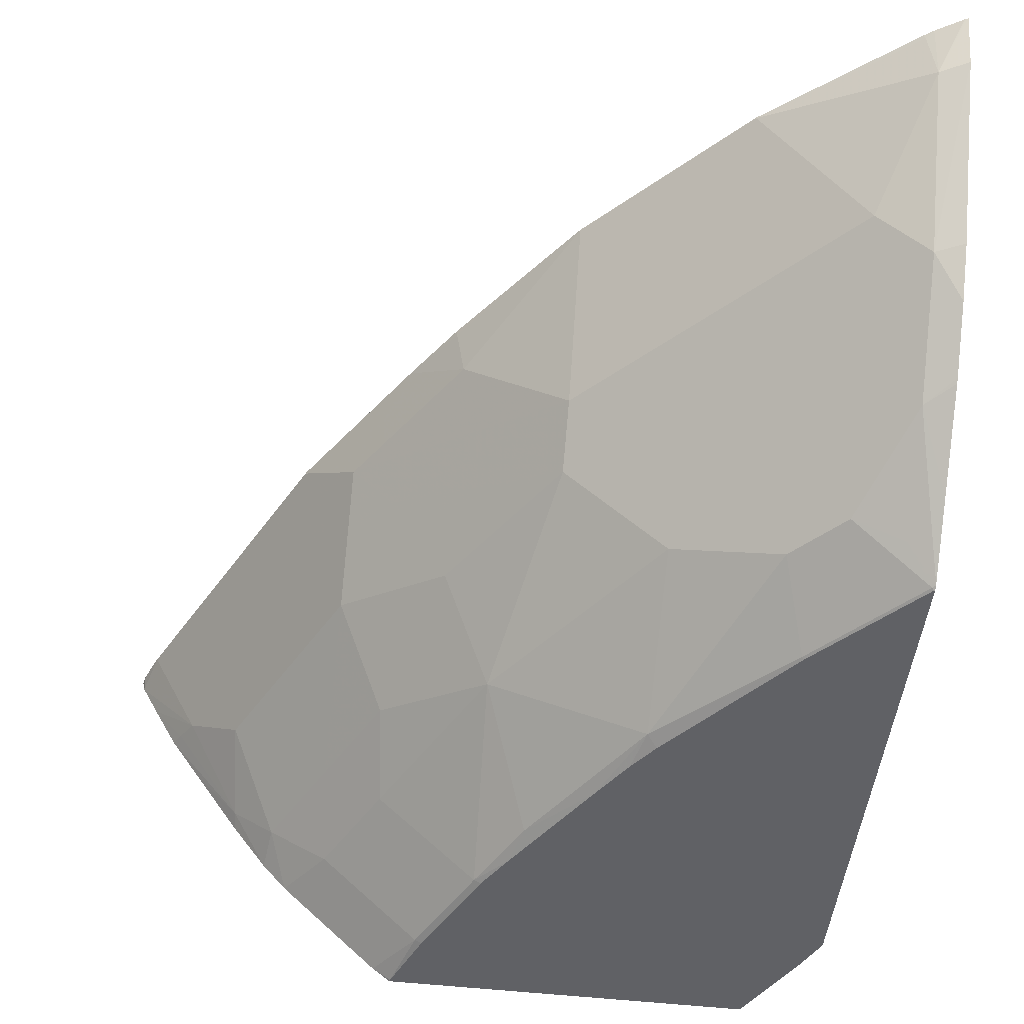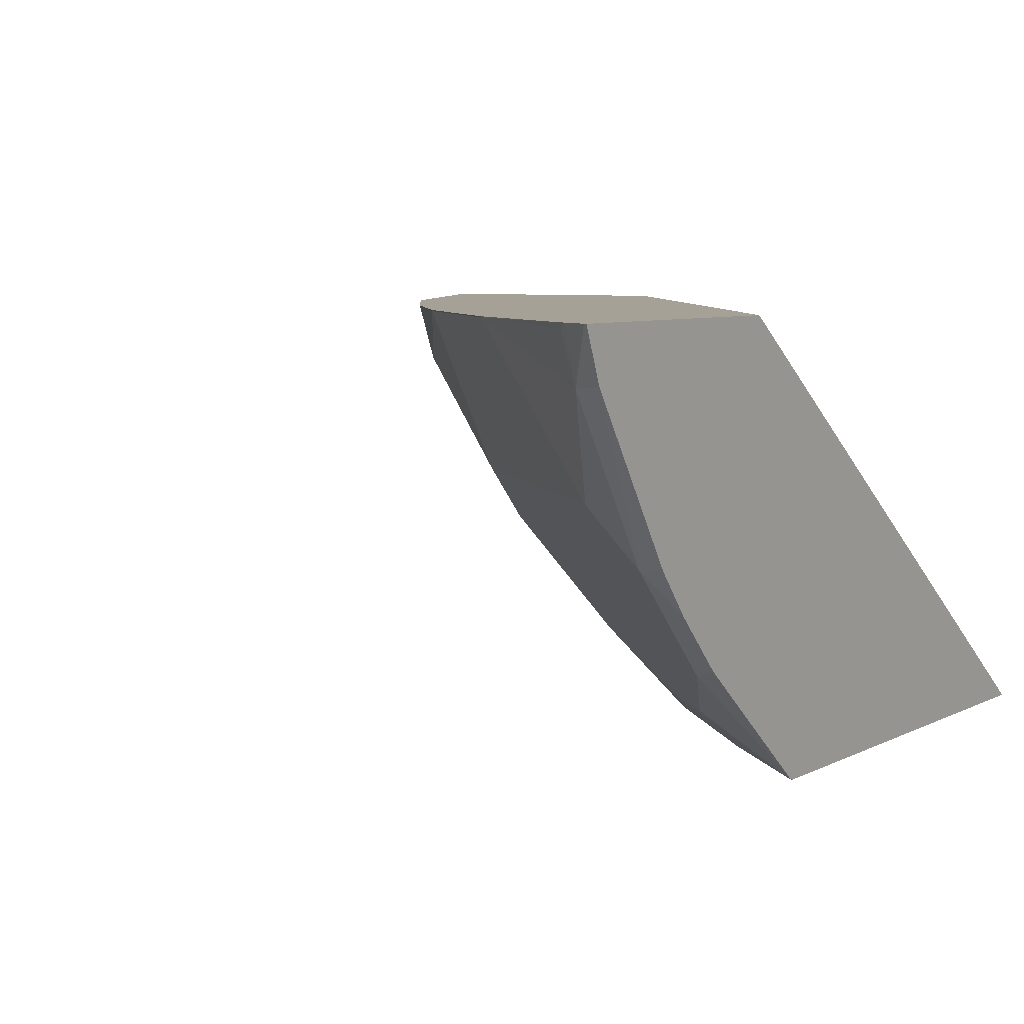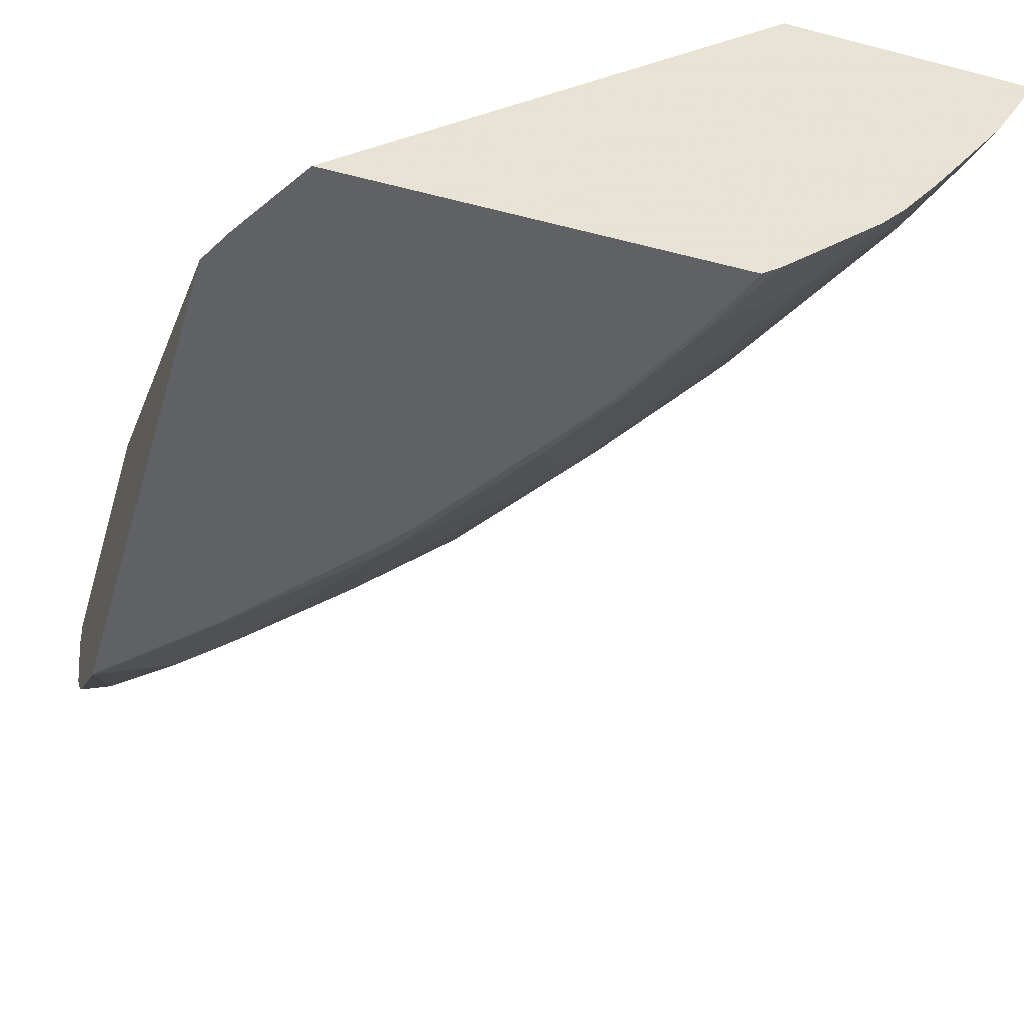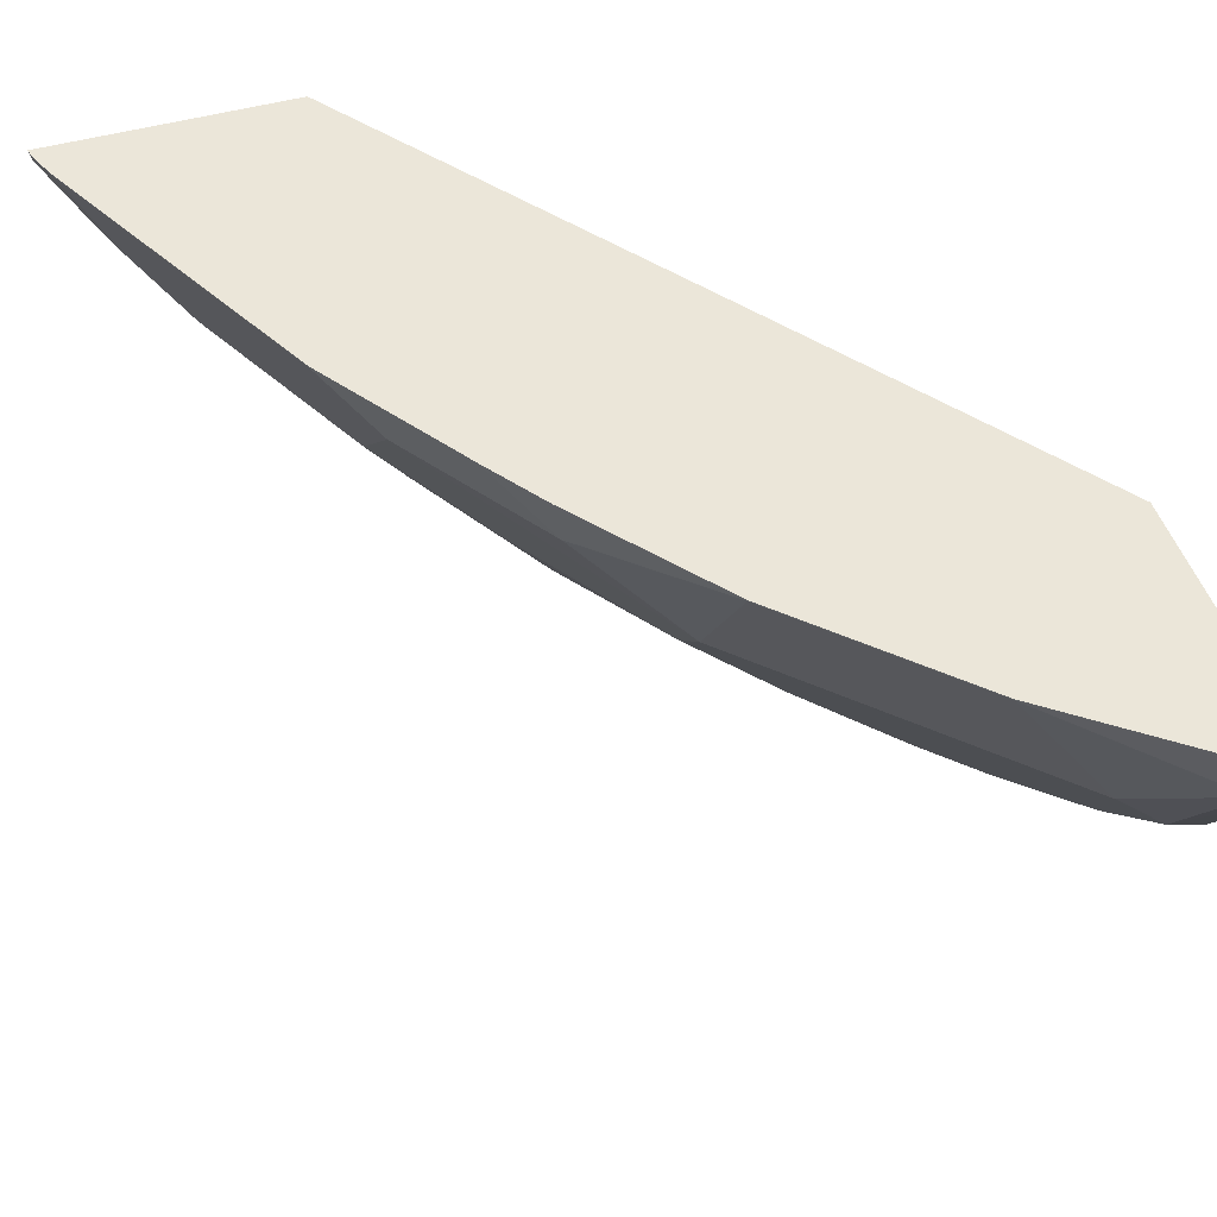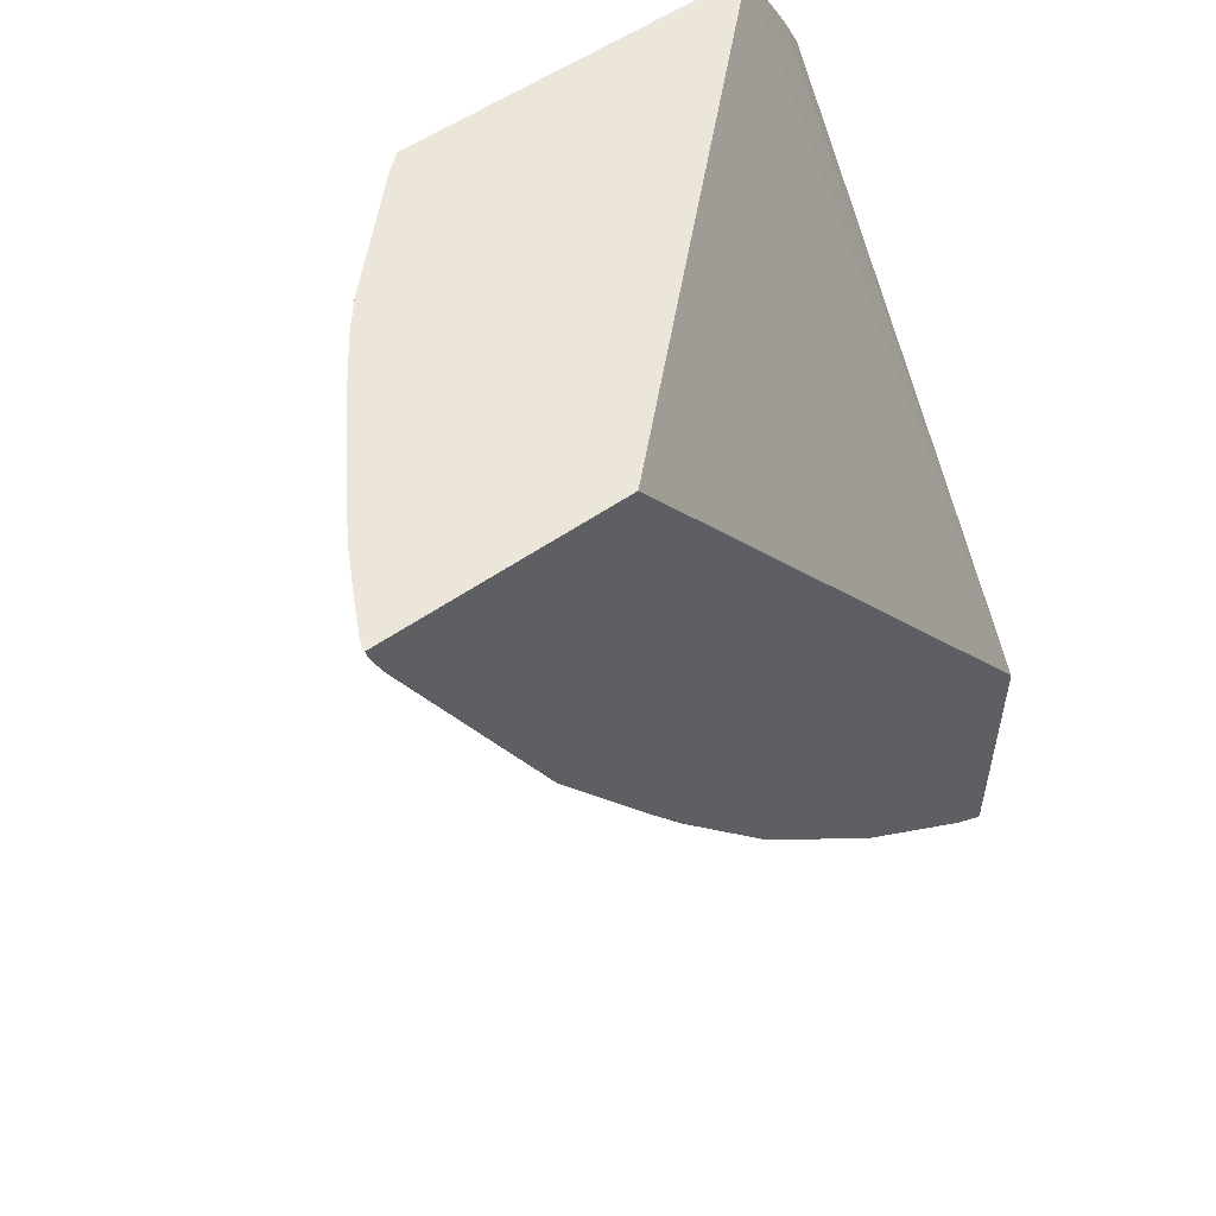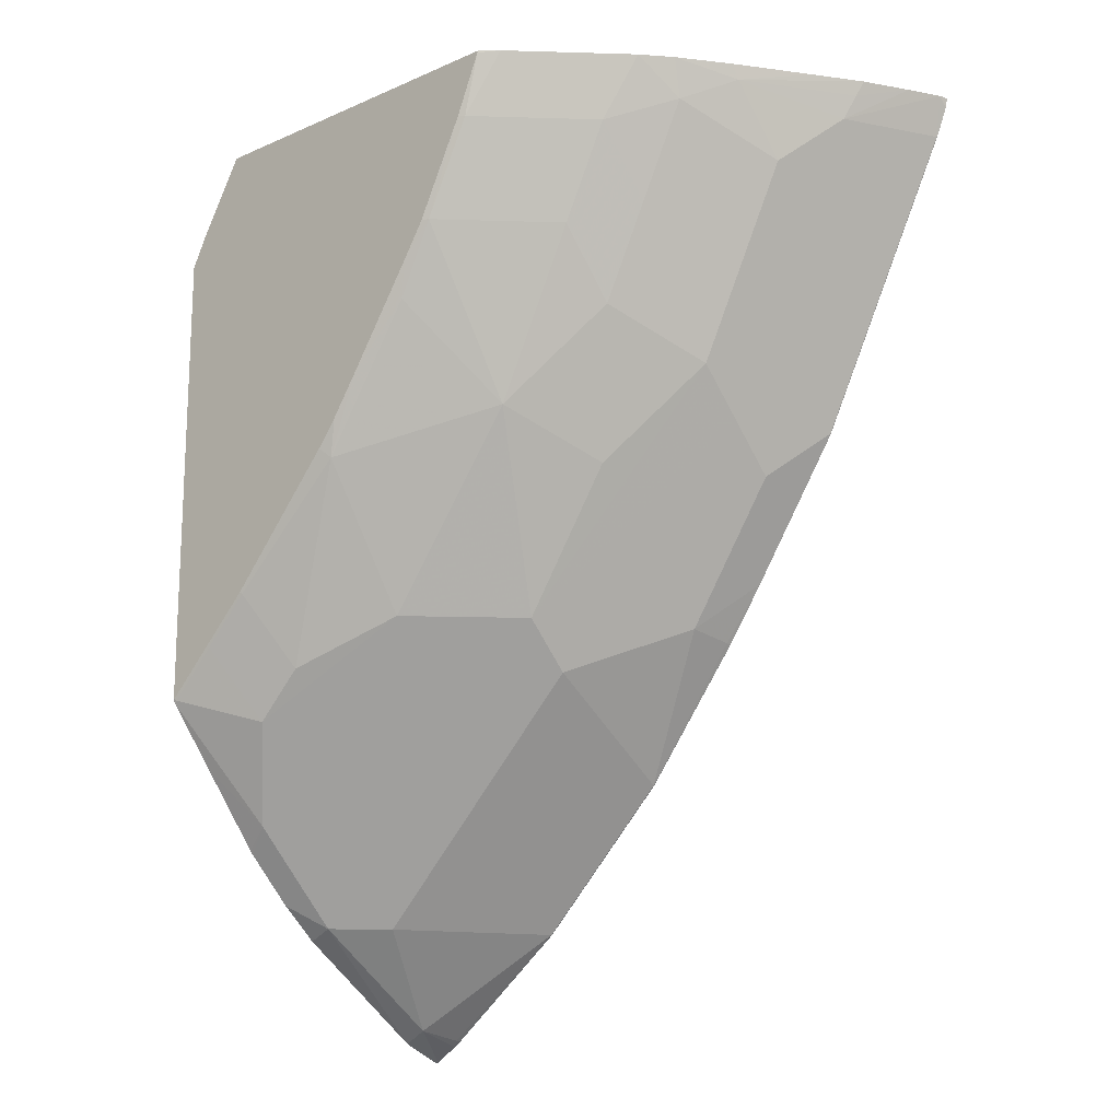
<metadata>
{"format":"obj","ext":"obj","renderer":"f3d","projection":"perspective","resolution":1024,"background":"white","views":[{"elev":-49.6,"azim":172.8,"up":"+Y"},{"elev":6.0,"azim":-147.8,"up":"+Y"},{"elev":-47.7,"azim":-16.3,"up":"+Y"},{"elev":47.1,"azim":162.3,"up":"+Y"},{"elev":54.5,"azim":143.4,"up":"+Z"},{"elev":-16.5,"azim":41.6,"up":"+Z"}]}
</metadata>
<code>
v 0.5271 -0.1301 -0.3652
v 0.5343 -0.1301 -0.3514
v 0.5271 0.03592 -0.5982
v 0.5271 -0.1301 -0.5683
v 0.5539 -0.1301 -0.3188
v 0.5271 0.03592 -0.7138
v 0.728 0.03592 -0.3188
v 0.5271 -0.1292 -0.5701
v 0.5275 -0.1301 -0.5681
v 0.7058 -0.1301 -0.3188
v 0.5279 0.03592 -0.7135
v 0.5385 0.01523 -0.701
v 0.5271 0.01807 -0.7066
v 0.8289 0.03592 -0.3188
v 0.5385 -0.1168 -0.5791
v 0.5283 -0.1295 -0.5689
v 0.5271 -0.1091 -0.5956
v 0.5385 -0.08635 -0.6197
v 0.5486 -0.1295 -0.5486
v 0.5681 -0.1301 -0.5275
v 0.7057 -0.1301 -0.3196
v 0.7132 -0.124 -0.3188
v 0.5283 0.03592 -0.7133
v 0.5271 0.01658 -0.706
v 0.5388 0.03592 -0.707
v 0.5418 0.03385 -0.7044
v 0.5994 0.03554 -0.6603
v 0.5588 -0.0254 -0.6603
v 0.5385 -0.04572 -0.6603
v 0.828 0.03182 -0.3188
v 0.828 0.03592 -0.3229
v 0.5588 -0.1067 -0.5791
v 0.5271 -0.08307 -0.6287
v 0.5271 -0.08167 -0.6302
v 0.5271 -0.06135 -0.6506
v 0.5689 -0.1295 -0.5283
v 0.6197 -0.127 -0.4775
v 0.6156 -0.1301 -0.4733
v 0.6947 -0.1301 -0.3454
v 0.6976 -0.1287 -0.3454
v 0.7336 -0.1037 -0.3188
v 0.5271 -0.04468 -0.6648
v 0.5424 0.03592 -0.7045
v 0.5994 0.03592 -0.6603
v 0.6001 0.03592 -0.6596
v 0.619 0.03592 -0.6407
v 0.6401 0.03554 -0.6197
v 0.6401 -0.0254 -0.5791
v 0.6604 -0.04572 -0.5384
v 0.8209 0.01815 -0.3188
v 0.8026 -0.005087 -0.3353
v 0.8229 0.03554 -0.3353
v 0.8236 0.03592 -0.3338
v 0.5791 -0.1067 -0.5587
v 0.6197 -0.08635 -0.5384
v 0.6806 -0.08635 -0.4572
v 0.6604 -0.127 -0.4166
v 0.6359 -0.1301 -0.4449
v 0.6244 -0.1301 -0.4619
v 0.6744 -0.1301 -0.3861
v 0.6773 -0.1287 -0.3861
v 0.7382 -0.08804 -0.3454
v 0.7538 -0.08336 -0.3188
v 0.6401 0.03592 -0.6197
v 0.6604 0.03554 -0.5994
v 0.6604 -0.0254 -0.5587
v 0.7247 -0.006777 -0.4809
v 0.7416 -0.005087 -0.4572
v 0.7416 -0.0254 -0.4369
v 0.701 -0.04572 -0.4775
v 0.8108 -0.0009754 -0.3188
v 0.8076 -0.002552 -0.3251
v 0.7822 -0.0254 -0.3556
v 0.7789 -0.04741 -0.3251
v 0.8227 0.03592 -0.3358
v 0.8026 0.03554 -0.3759
v 0.7213 -0.06603 -0.4166
v 0.7179 -0.08804 -0.3861
v 0.665 -0.1301 -0.4009
v 0.7619 -0.06603 -0.3353
v 0.7416 -0.06603 -0.3759
v 0.7639 -0.07133 -0.3188
v 0.6604 0.03592 -0.5994
v 0.7045 0.03592 -0.5424
v 0.7044 0.03385 -0.5418
v 0.701 0.01523 -0.5384
v 0.7416 0.01523 -0.4775
v 0.7822 -0.005087 -0.3759
v 0.798 -0.02066 -0.3188
v 0.7783 -0.0508 -0.3188
v 0.8026 0.03592 -0.3759
v 0.783 0.03592 -0.4151
v 0.7619 0.03554 -0.4572
v 0.7211 0.03592 -0.5186
v 0.7213 0.03554 -0.5181
v 0.7627 0.03592 -0.4557
v 0.7617 0.03592 -0.4577
v 0.7619 0.03592 -0.4572
f 46 64 47
f 47 65 66
f 49 67 68
f 93 94 97
f 47 66 48
f 47 64 83
f 47 83 65
f 48 66 49
f 49 66 67
f 50 72 51
f 49 69 70
f 49 70 56
f 49 56 55
f 50 71 72
f 51 73 88
f 51 88 76
f 51 76 52
f 51 72 74
f 41 62 63
f 51 74 73
f 49 68 69
f 40 61 62
f 30 52 31
f 39 60 61
f 52 75 53
f 27 46 47
f 27 47 28
f 27 43 44
f 28 47 48
f 28 48 49
f 28 49 32
f 29 35 42
f 30 50 51
f 30 51 52
f 31 52 53
f 32 54 36
f 32 49 55
f 32 55 54
f 36 54 37
f 37 54 55
f 37 55 56
f 37 56 57
f 37 57 58
f 37 58 59
f 37 59 38
f 39 61 40
f 52 76 75
f 73 74 80
f 56 78 61
f 71 89 74
f 71 74 72
f 73 80 81
f 74 89 90
f 74 90 82
f 74 82 80
f 75 76 91
f 76 92 91
f 76 87 93
f 69 81 77
f 76 93 96
f 84 94 85
f 85 94 95
f 85 95 86
f 86 95 87
f 87 95 93
f 93 97 98
f 93 98 96
f 93 95 94
f 27 45 46
f 76 96 92
f 69 73 81
f 68 87 76
f 68 73 69
f 56 61 57
f 56 70 69
f 56 69 77
f 57 61 79
f 57 79 58
f 60 79 61
f 61 78 62
f 62 80 63
f 62 78 77
f 62 77 81
f 62 81 80
f 63 80 82
f 65 84 85
f 65 85 86
f 65 86 66
f 65 83 84
f 66 86 87
f 66 87 67
f 67 87 68
f 68 76 88
f 68 88 73
f 56 77 78
f 27 44 45
f 10 21 22
f 25 43 26
f 3 5 7
f 3 7 14
f 3 14 31
f 3 31 53
f 3 53 75
f 3 75 91
f 3 91 92
f 3 92 96
f 3 96 98
f 2 5 3
f 3 98 97
f 3 94 84
f 3 84 83
f 3 83 64
f 3 64 46
f 3 46 45
f 3 45 44
f 3 44 43
f 3 43 25
f 3 25 23
f 3 97 94
f 3 23 11
f 1 5 2
f 1 21 10
f 26 43 27
f 1 2 3
f 1 3 6
f 1 6 13
f 1 13 24
f 1 24 42
f 1 35 34
f 1 34 33
f 1 33 17
f 1 10 5
f 1 17 8
f 1 4 9
f 1 9 20
f 1 20 38
f 1 38 59
f 1 59 58
f 1 58 79
f 1 79 60
f 1 60 39
f 1 39 21
f 1 8 4
f 3 11 6
f 1 42 35
f 5 10 22
f 12 29 24
f 14 30 31
f 15 32 16
f 15 18 32
f 16 32 19
f 17 33 18
f 18 33 34
f 18 34 35
f 18 35 29
f 12 28 29
f 18 29 28
f 19 36 20
f 19 32 36
f 20 36 37
f 20 37 38
f 21 39 40
f 22 40 62
f 22 62 41
f 24 29 42
f 4 8 9
f 18 28 32
f 12 27 28
f 21 40 22
f 12 25 26
f 12 26 27
f 5 41 63
f 5 63 82
f 5 22 41
f 5 90 89
f 5 89 71
f 5 71 50
f 5 50 30
f 5 30 14
f 5 14 7
f 5 82 90
f 6 12 13
f 6 11 12
f 12 24 13
f 9 19 20
f 9 16 19
f 11 23 12
f 8 17 18
f 8 16 9
f 8 15 16
f 8 18 15
f 12 23 25

</code>
